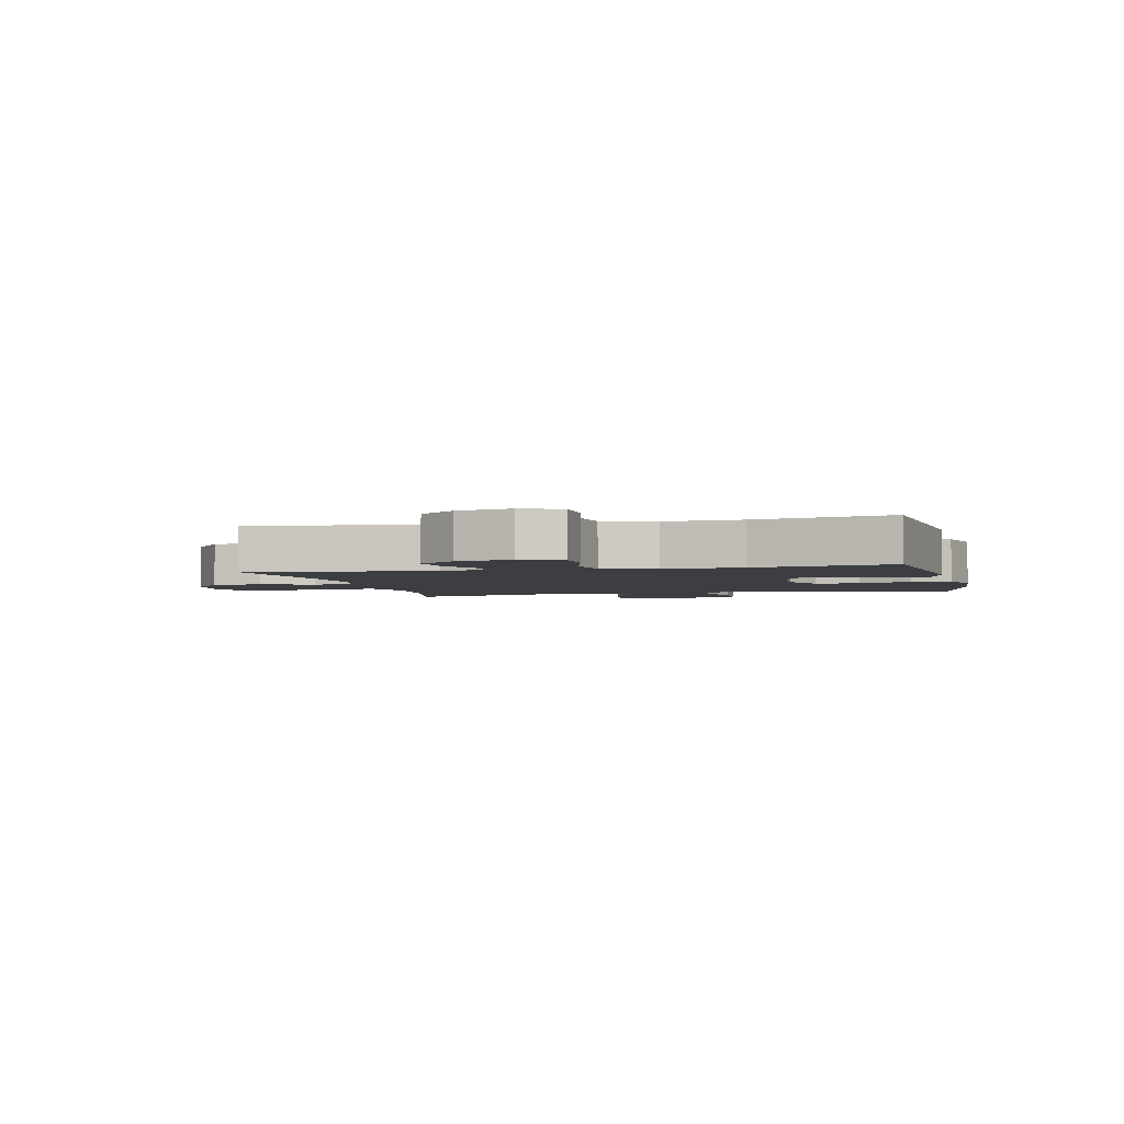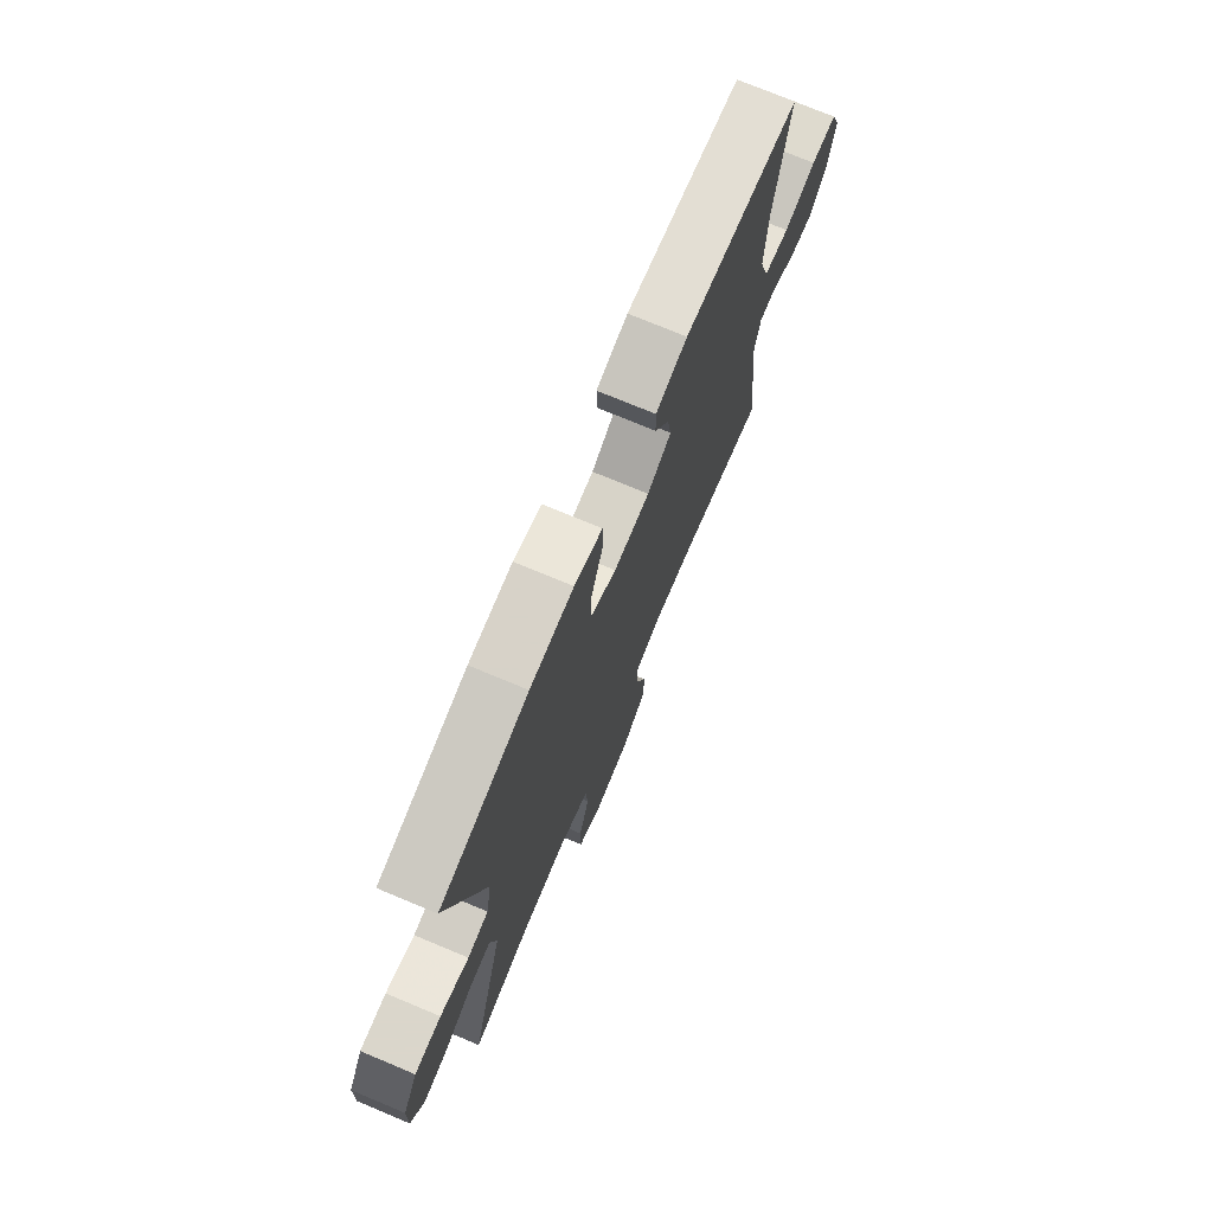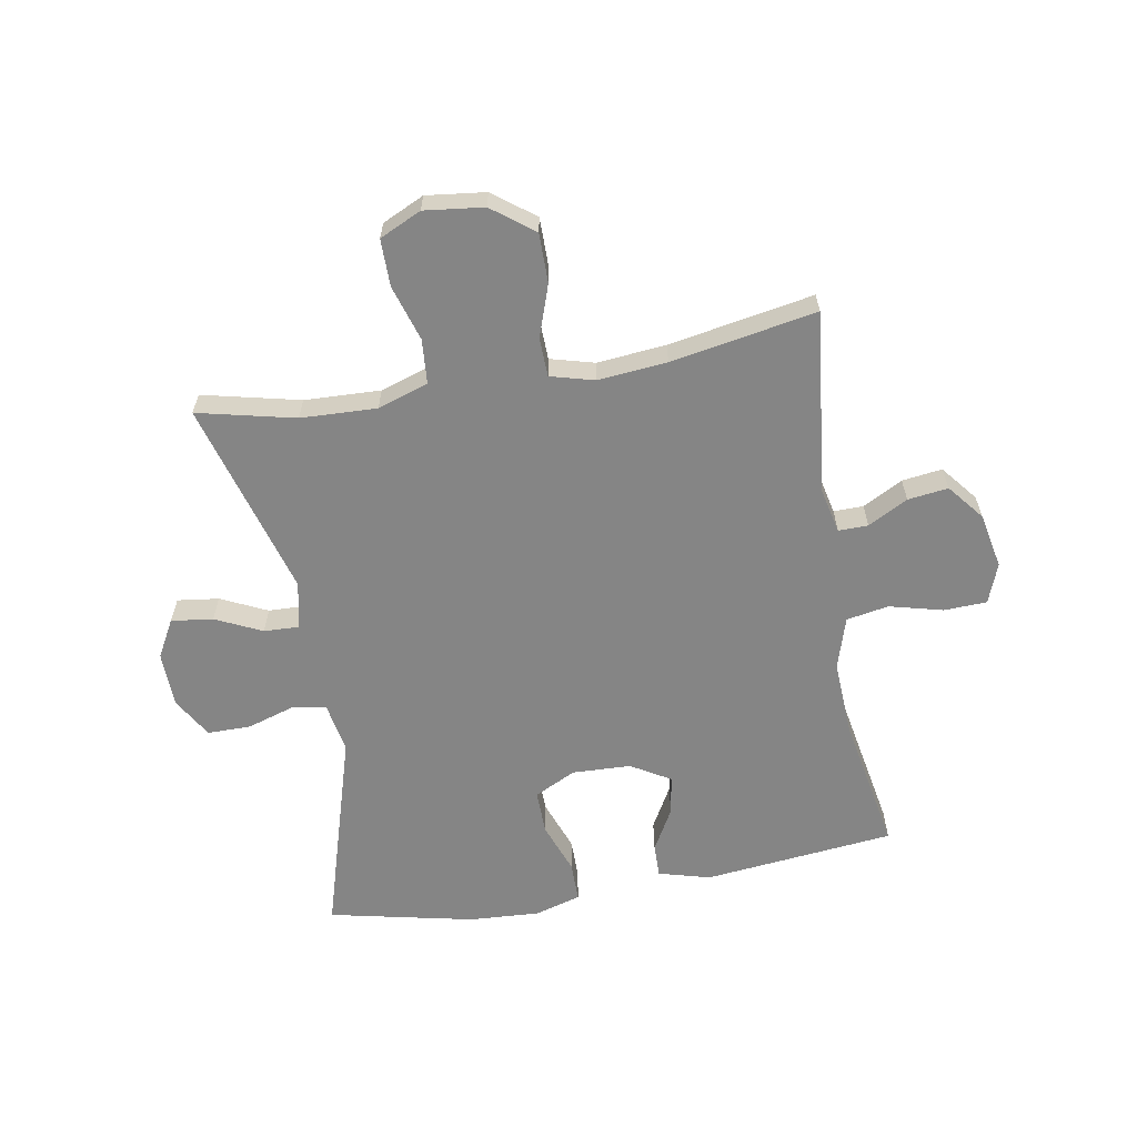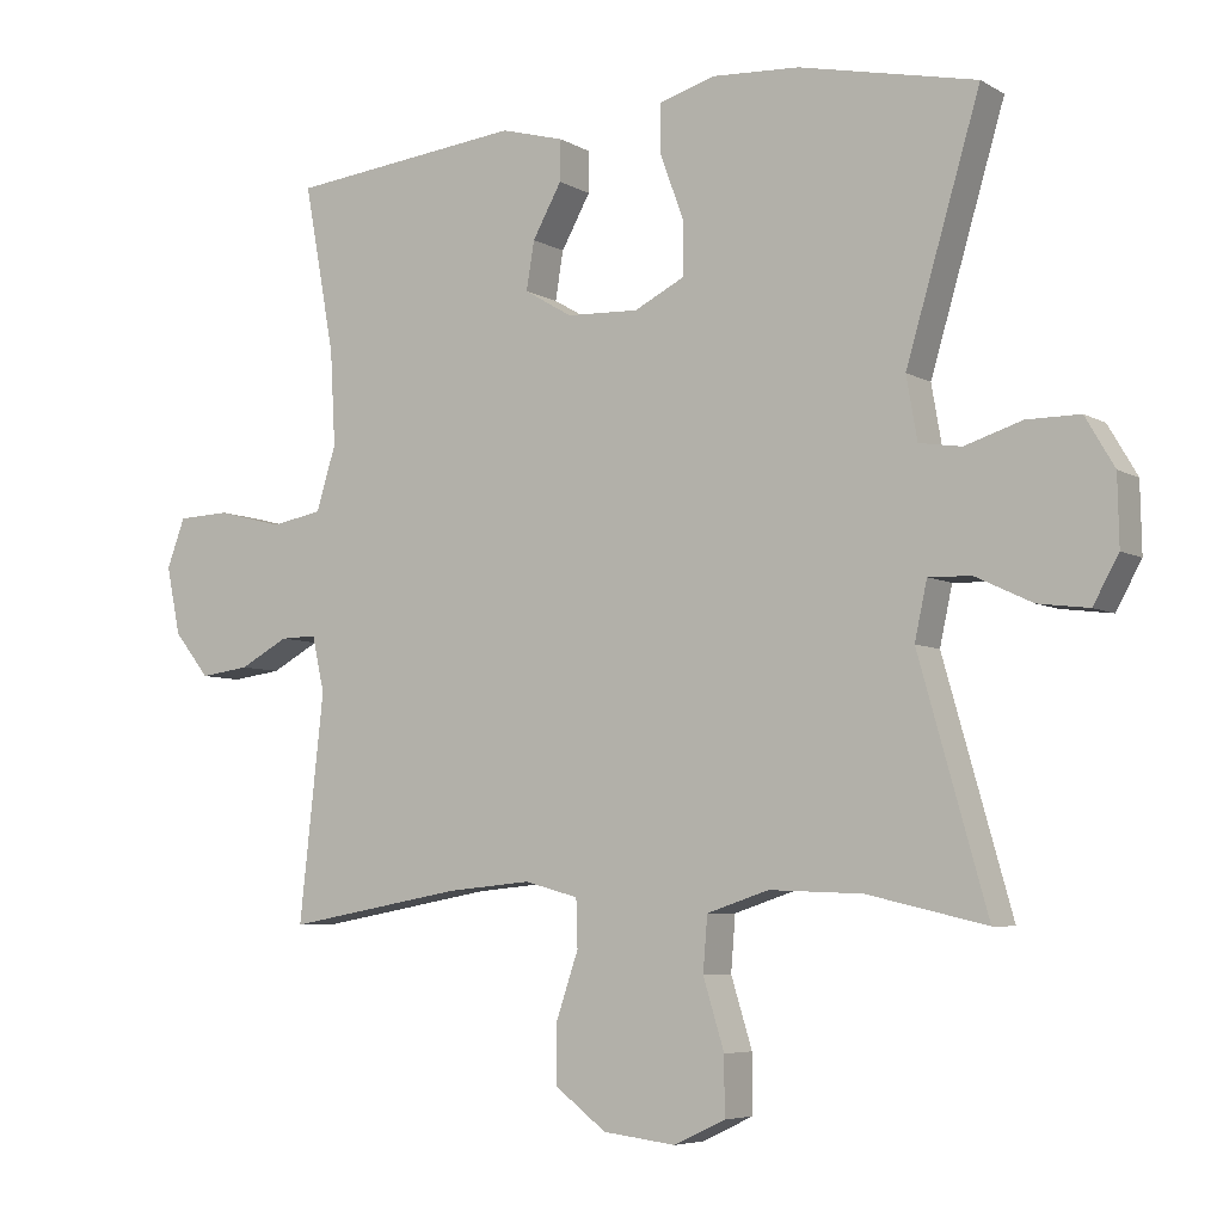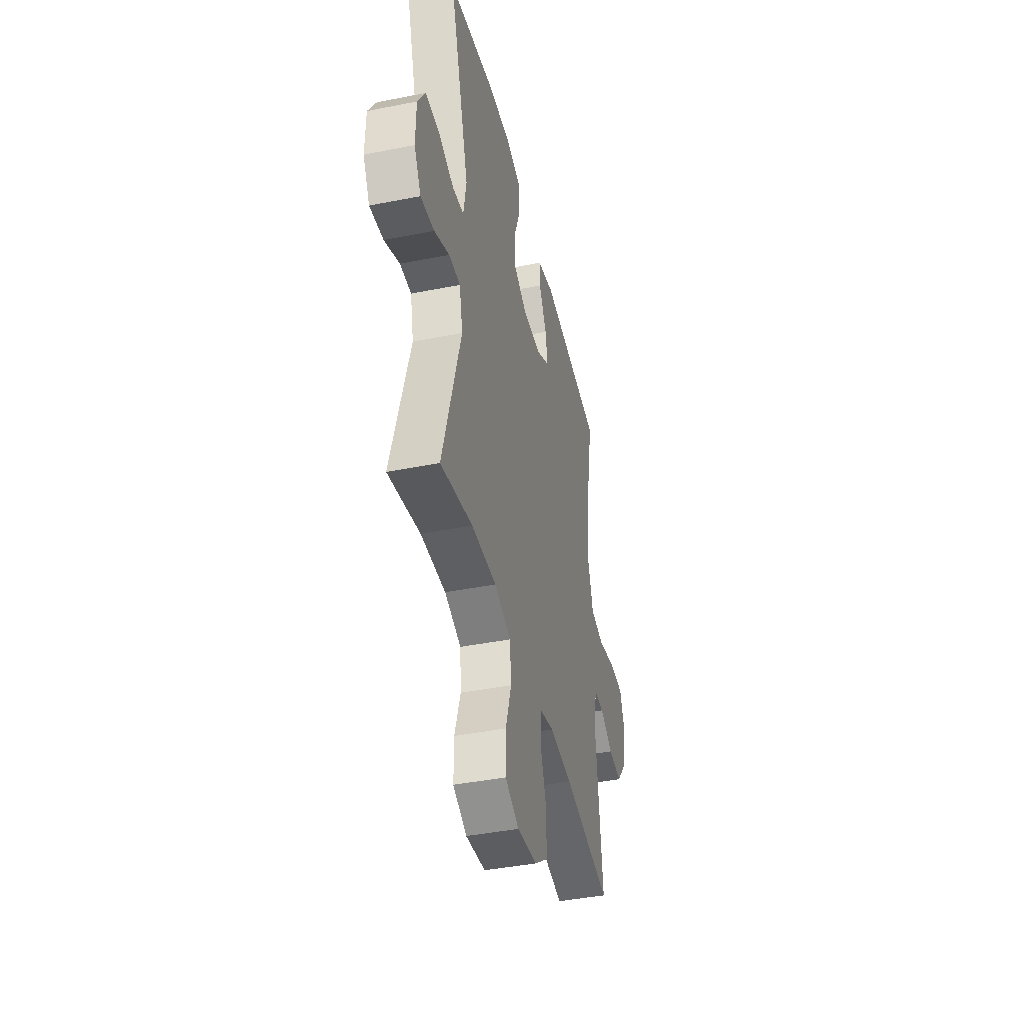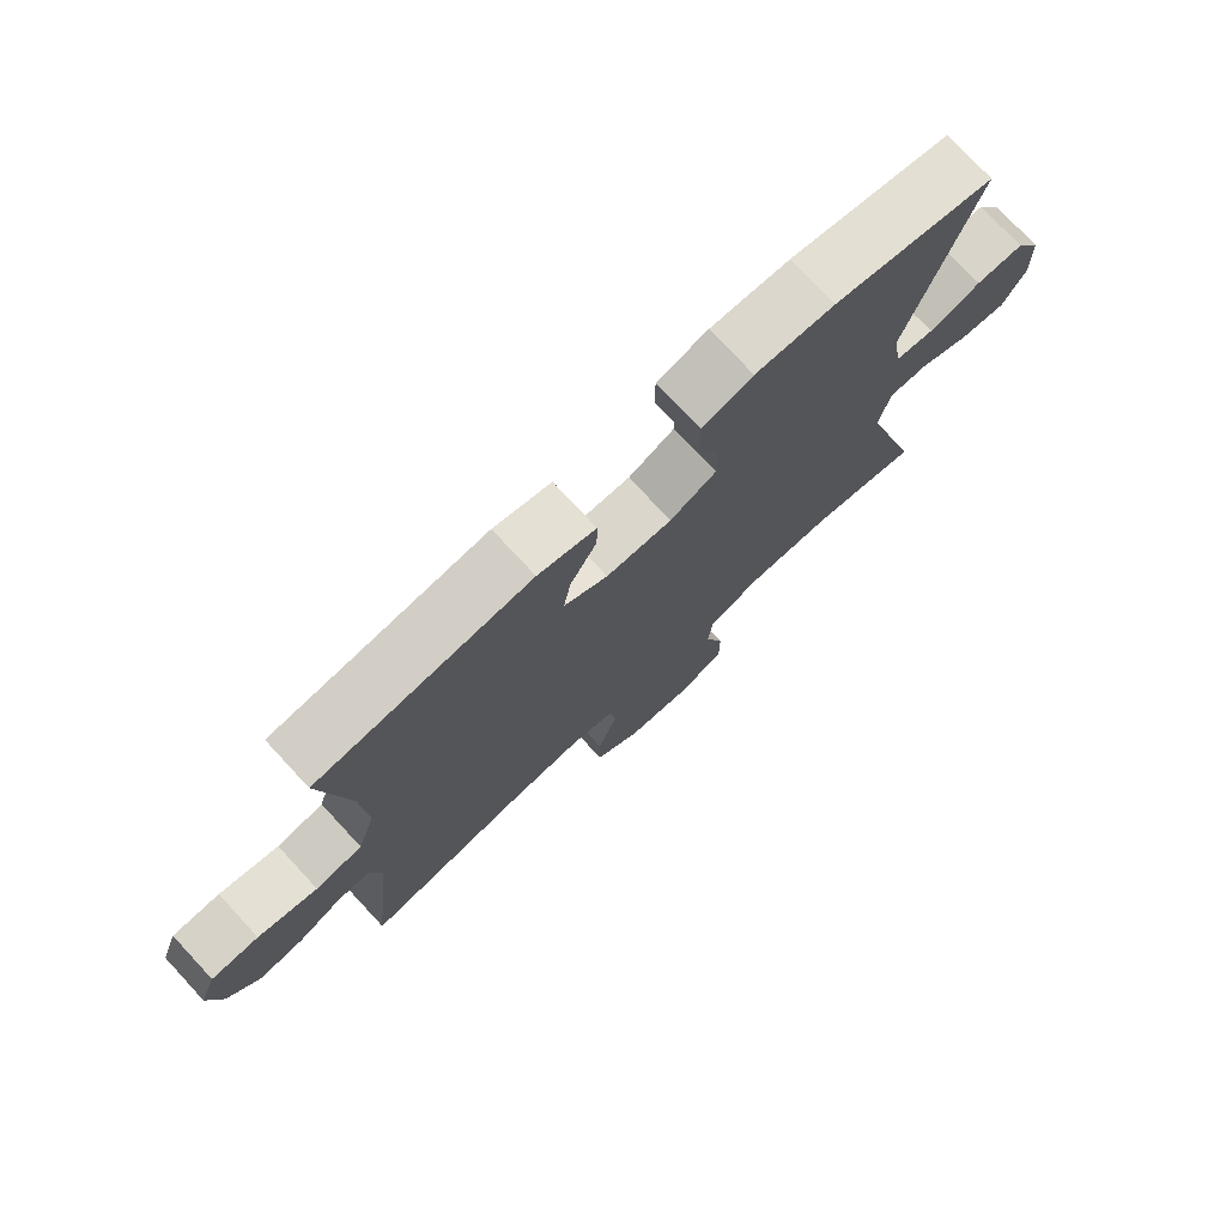
<metadata>
{"format":"obj","ext":"obj","renderer":"f3d","projection":"perspective","resolution":1024,"background":"white","views":[{"elev":-3.1,"azim":-77.0,"up":"+Y"},{"elev":73.7,"azim":112.7,"up":"+Z"},{"elev":-61.7,"azim":-170.1,"up":"+Y"},{"elev":-5.9,"azim":31.5,"up":"+Z"},{"elev":-42.2,"azim":103.4,"up":"+Z"},{"elev":75.7,"azim":-42.9,"up":"+Z"}]}
</metadata>
<code>
v -0.5 0.07 -0.5
v -0.466 0.07 -0.191
v -0.483 0.07 -0.115
v -0.533 0.07 -0.116
v -0.6 0.07 -0.152
v -0.668 0.07 -0.161
v -0.717 0.07 -0.1
v -0.736 0.07 -0.007
v -0.711 0.07 0.06
v -0.639 0.07 0.063
v -0.549 0.07 0.04
v -0.478 0.07 0.053
v -0.451 0.07 0.141
v -0.458 0.07 0.27
v -0.5 0.07 0.5
v -0.178 0.07 0.535
v -0.091 0.07 0.511
v -0.092 0.07 0.455
v -0.132 0.07 0.383
v -0.143 0.07 0.317
v -0.077 0.07 0.278
v 0.022 0.07 0.274
v 0.092 0.07 0.309
v 0.091 0.07 0.383
v 0.059 0.07 0.47
v 0.059 0.07 0.537
v 0.136 0.07 0.56
v 0.256 0.07 0.553
v 0.5 0.07 0.5
v 0.398 0.07 0.157
v 0.413 0.07 0.071
v 0.471 0.07 0.062
v 0.55 0.07 0.087
v 0.623 0.07 0.087
v 0.663 0.07 0.019
v 0.665 0.07 -0.075
v 0.63 0.07 -0.138
v 0.56 0.07 -0.129
v 0.482 0.07 -0.092
v 0.423 0.07 -0.09
v 0.406 0.07 -0.169
v 0.5 0.07 -0.5
v 0.336 0.07 -0.462
v 0.208 0.07 -0.457
v 0.123 0.07 -0.485
v 0.117 0.07 -0.56
v 0.146 0.07 -0.654
v 0.146 0.07 -0.733
v 0.076 0.07 -0.766
v -0.024 0.07 -0.754
v -0.094 0.07 -0.701
v -0.094 0.07 -0.618
v -0.064 0.07 -0.53
v -0.066 0.07 -0.465
v -0.14 0.07 -0.445
v -0.256 0.07 -0.456
v -0.5 0 -0.5
v -0.466 0 -0.191
v -0.483 0 -0.115
v -0.533 0 -0.116
v -0.6 0 -0.152
v -0.668 0 -0.161
v -0.717 0 -0.1
v -0.736 0 -0.007
v -0.711 0 0.06
v -0.639 0 0.063
v -0.549 0 0.04
v -0.478 0 0.053
v -0.451 0 0.141
v -0.458 0 0.27
v -0.5 0 0.5
v -0.178 0 0.535
v -0.091 0 0.511
v -0.092 0 0.455
v -0.132 0 0.383
v -0.143 0 0.317
v -0.077 0 0.278
v 0.022 0 0.274
v 0.092 0 0.309
v 0.091 0 0.383
v 0.059 0 0.47
v 0.059 0 0.537
v 0.136 0 0.56
v 0.256 0 0.553
v 0.5 0 0.5
v 0.398 0 0.157
v 0.413 0 0.071
v 0.471 0 0.062
v 0.55 0 0.087
v 0.623 0 0.087
v 0.663 0 0.019
v 0.665 0 -0.075
v 0.63 0 -0.138
v 0.56 0 -0.129
v 0.482 0 -0.092
v 0.423 0 -0.09
v 0.406 0 -0.169
v 0.5 0 -0.5
v 0.336 0 -0.462
v 0.208 0 -0.457
v 0.123 0 -0.485
v 0.117 0 -0.56
v 0.146 0 -0.654
v 0.146 0 -0.733
v 0.076 0 -0.766
v -0.024 0 -0.754
v -0.094 0 -0.701
v -0.094 0 -0.618
v -0.064 0 -0.53
v -0.066 0 -0.465
v -0.14 0 -0.445
v -0.256 0 -0.456
f 50 51 52 53
f 50 53 54
f 49 50 54
f 46 47 48 49
f 45 46 49 54
f 44 45 54 55
f 41 42 43
f 40 41 43 44
f 36 37 38 39
f 36 39 40
f 35 36 40
f 32 33 34 35
f 31 32 35 40
f 30 31 40 44
f 24 25 26 27
f 23 24 27 28
f 16 17 18 19
f 14 15 16 19
f 13 14 19 20
f 12 13 20 21
f 8 9 10 11
f 8 11 12
f 7 8 12
f 4 5 6 7
f 3 4 7 12
f 2 3 12 21
f 56 1 2 21
f 29 30 44 55
f 23 28 29 55
f 22 23 55 56
f 21 22 56
f 109 108 107 106
f 110 109 106
f 110 106 105
f 105 104 103 102
f 110 105 102 101
f 111 110 101 100
f 99 98 97
f 100 99 97 96
f 95 94 93 92
f 96 95 92
f 96 92 91
f 91 90 89 88
f 96 91 88 87
f 100 96 87 86
f 83 82 81 80
f 84 83 80 79
f 75 74 73 72
f 75 72 71 70
f 76 75 70 69
f 77 76 69 68
f 67 66 65 64
f 68 67 64
f 68 64 63
f 63 62 61 60
f 68 63 60 59
f 77 68 59 58
f 77 58 57 112
f 111 100 86 85
f 111 85 84 79
f 112 111 79 78
f 112 78 77
f 1 57 58 2
f 2 58 59 3
f 3 59 60 4
f 4 60 61 5
f 5 61 62 6
f 6 62 63 7
f 7 63 64 8
f 8 64 65 9
f 9 65 66 10
f 10 66 67 11
f 11 67 68 12
f 12 68 69 13
f 13 69 70 14
f 14 70 71 15
f 15 71 72 16
f 16 72 73 17
f 17 73 74 18
f 18 74 75 19
f 19 75 76 20
f 20 76 77 21
f 21 77 78 22
f 22 78 79 23
f 23 79 80 24
f 24 80 81 25
f 25 81 82 26
f 26 82 83 27
f 27 83 84 28
f 28 84 85 29
f 29 85 86 30
f 30 86 87 31
f 31 87 88 32
f 32 88 89 33
f 33 89 90 34
f 34 90 91 35
f 35 91 92 36
f 36 92 93 37
f 37 93 94 38
f 38 94 95 39
f 39 95 96 40
f 40 96 97 41
f 41 97 98 42
f 42 98 99 43
f 43 99 100 44
f 44 100 101 45
f 45 101 102 46
f 46 102 103 47
f 47 103 104 48
f 48 104 105 49
f 49 105 106 50
f 50 106 107 51
f 51 107 108 52
f 52 108 109 53
f 53 109 110 54
f 54 110 111 55
f 55 111 112 56
f 56 112 57 1

</code>
